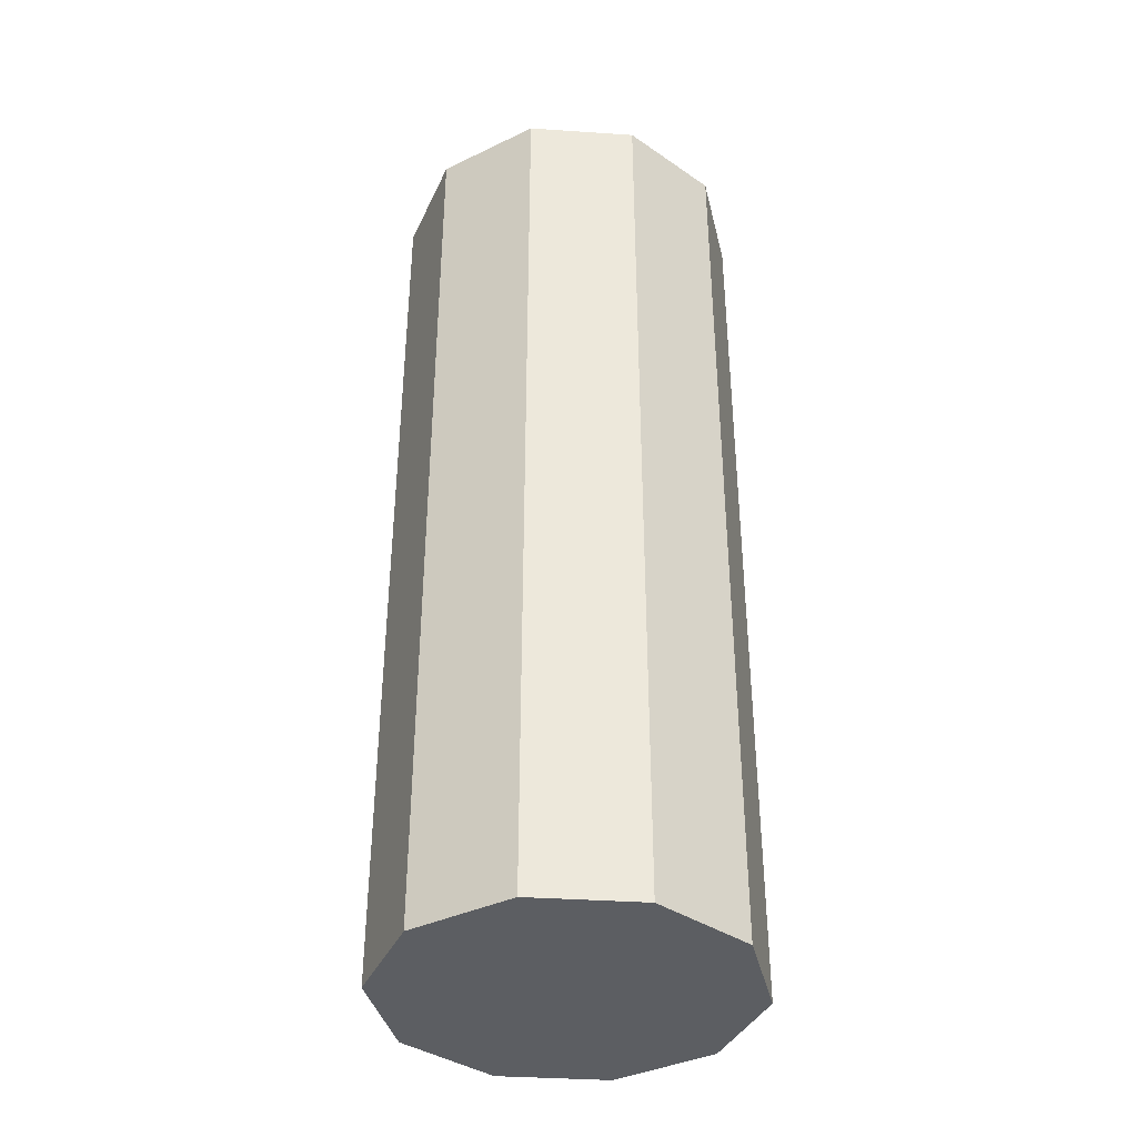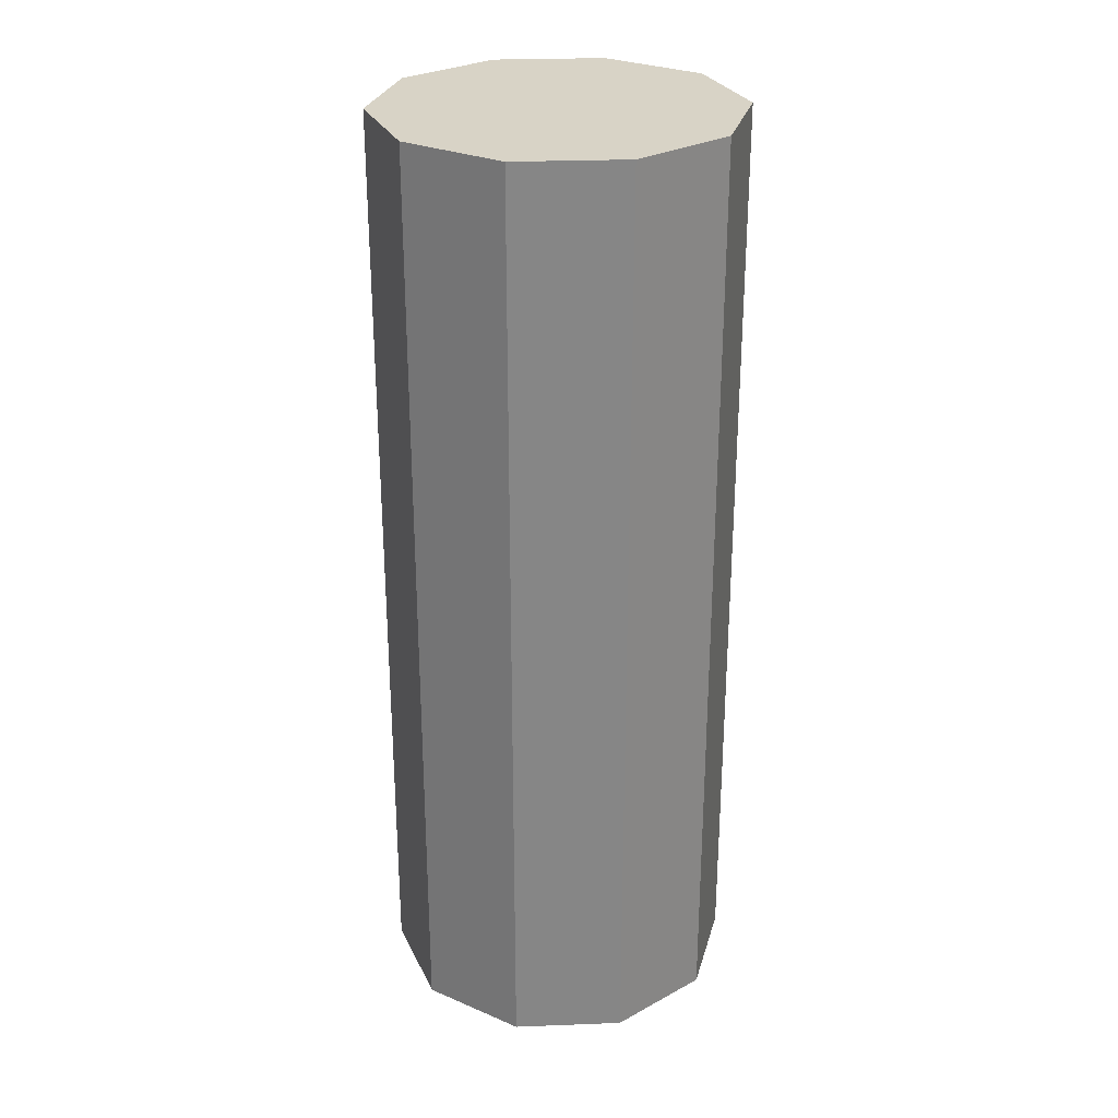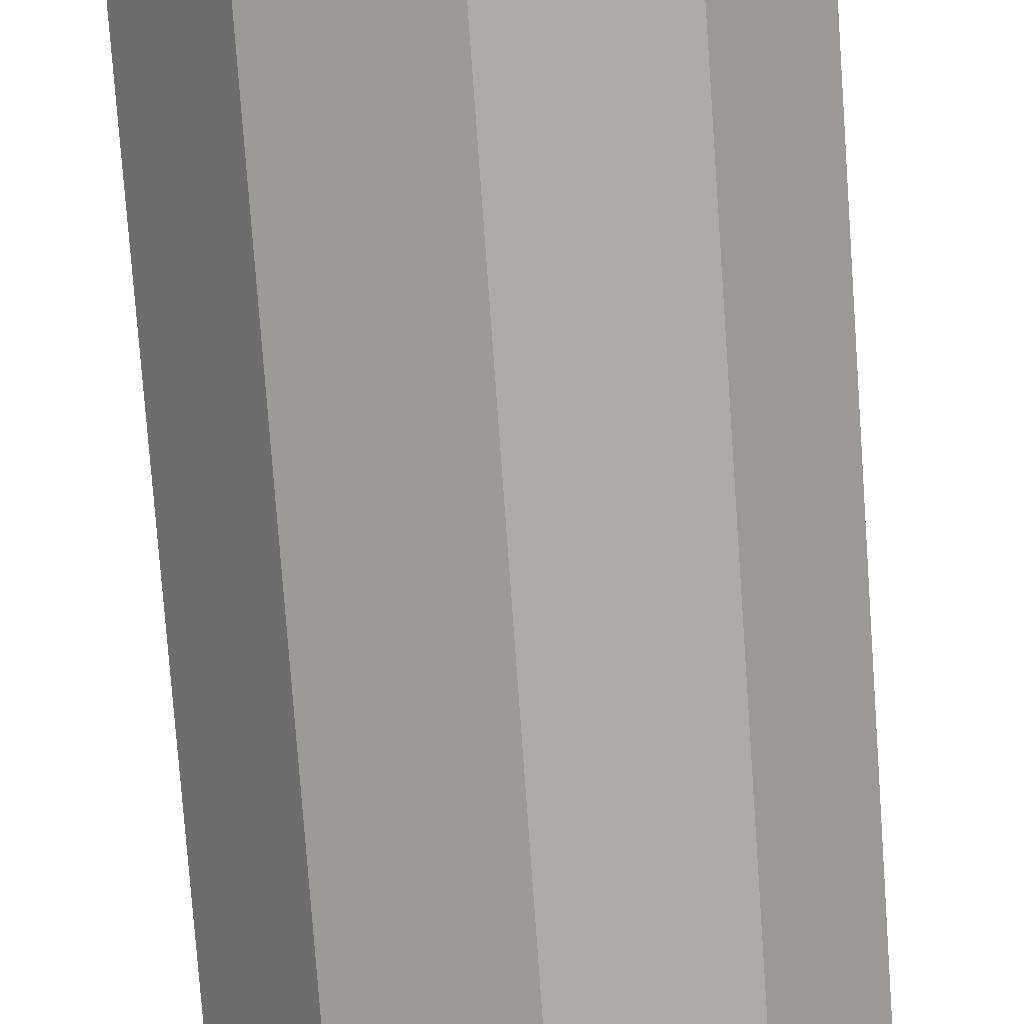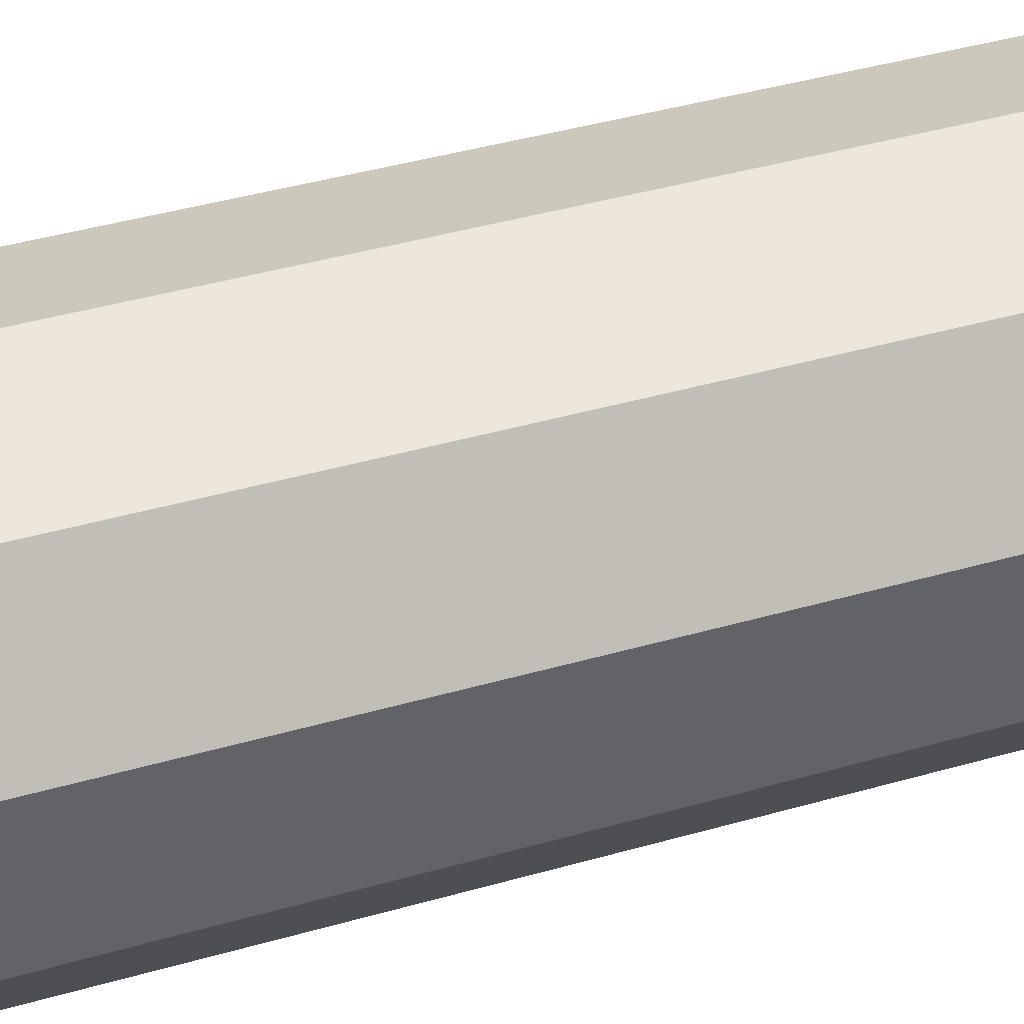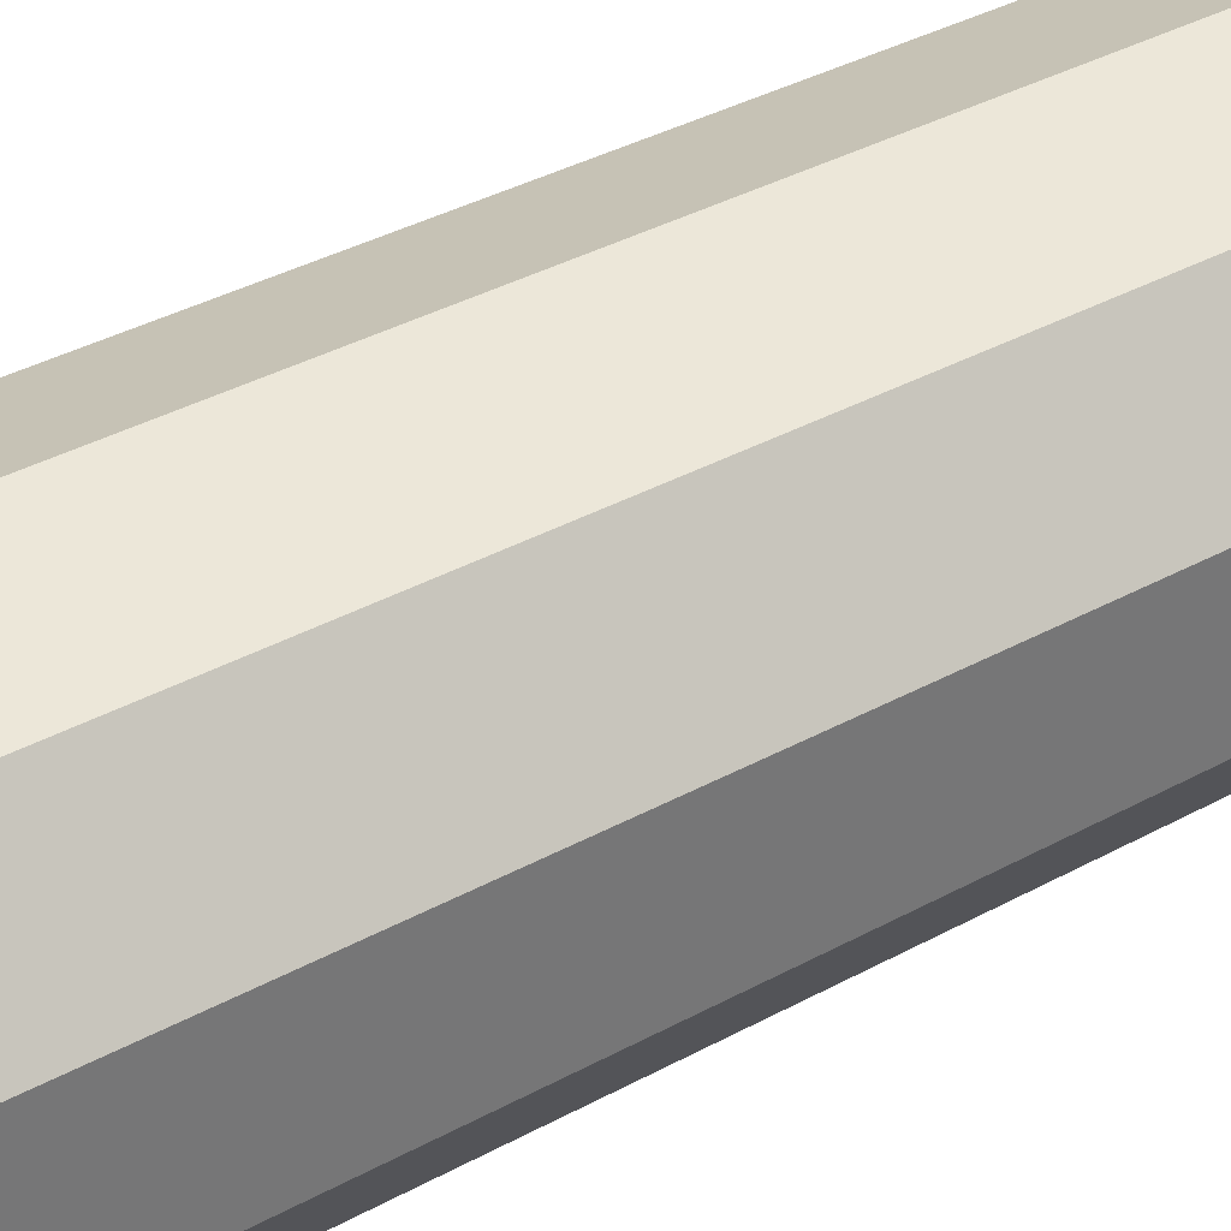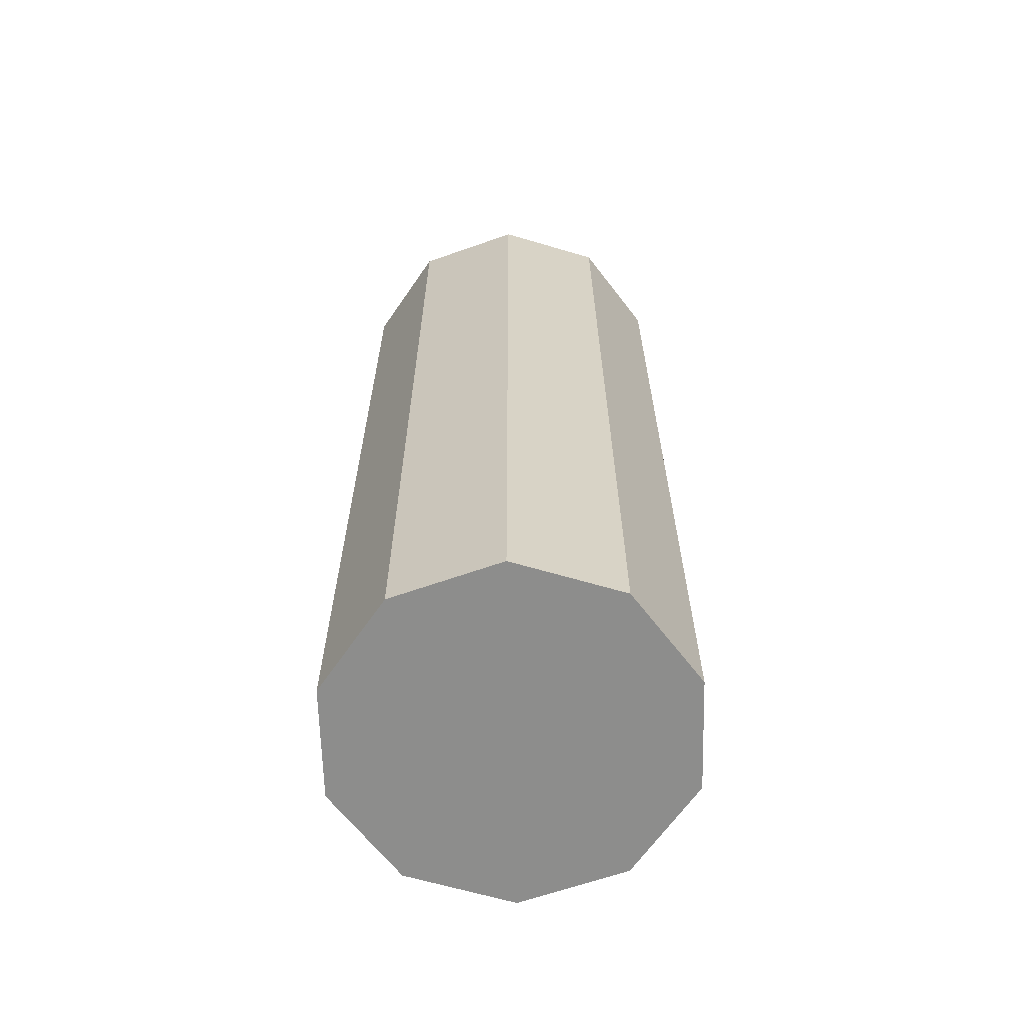
<metadata>
{"format":"obj","ext":"obj","renderer":"f3d","projection":"perspective","resolution":1024,"background":"white","views":[{"elev":-38.2,"azim":-130.8,"up":"+Y"},{"elev":28.2,"azim":50.7,"up":"+Y"},{"elev":-76.3,"azim":4.1,"up":"+Z"},{"elev":40.4,"azim":-109.6,"up":"+Z"},{"elev":35.6,"azim":-126.2,"up":"+Z"},{"elev":-64.5,"azim":145.5,"up":"+Y"}]}
</metadata>
<code>
o Cylinder.002
v 0 -0.3248 0
v 0 4.946 0
v 0 -0.3248 -1
v 0 4.946 -1
v 0.5878 -0.3248 -0.809
v 0.5878 4.946 -0.809
v 0.9511 -0.3248 -0.309
v 0.9511 4.946 -0.309
v 0.9511 -0.3248 0.309
v 0.9511 4.946 0.309
v 0.5878 -0.3248 0.809
v 0.5878 4.946 0.809
v -0 -0.3248 1
v -0 4.946 1
v -0.5878 -0.3248 0.809
v -0.5878 4.946 0.809
v -0.9511 -0.3248 0.309
v -0.9511 4.946 0.309
v -0.9511 -0.3248 -0.309
v -0.9511 4.946 -0.309
v -0.5878 -0.3248 -0.809
v -0.5878 4.946 -0.809
v 0 2.311 -1
v 0.5878 2.311 -0.809
v 0.9511 2.311 -0.309
v 0.9511 2.311 0.309
v 0.5878 2.311 0.809
v -0 2.311 1
v -0.5878 2.311 0.809
v -0.9511 2.311 0.309
v -0.9511 2.311 -0.309
v -0.5878 2.311 -0.809
v 0 3.628 -1
v 0.5878 3.628 -0.809
v 0.9511 3.628 -0.309
v 0.9511 3.628 0.309
v 0.5878 3.628 0.809
v -0 3.628 1
v -0.5878 3.628 0.809
v -0.9511 3.628 0.309
v -0.9511 3.628 -0.309
v -0.5878 3.628 -0.809
v 0.5878 0.9929 -0.809
v 0.9511 0.9929 -0.309
v 0.9511 0.9929 0.309
v 0.5878 0.9929 0.809
v -0 0.9929 1
v -0.5878 0.9929 0.809
v -0.9511 0.9929 0.309
v -0.9511 0.9929 -0.309
v -0.5878 0.9929 -0.809
v 0 0.9929 -1
v -0.7694 -0.3248 -0.559
v -0.7694 4.946 -0.559
v -0.7694 2.311 -0.559
v -0.7694 3.628 -0.559
v -0.7694 0.9929 -0.559
v 0 4.287 -1
v 0.5878 4.287 -0.809
v 0.9511 4.287 -0.309
v 0.9511 4.287 0.309
v 0.5878 4.287 0.809
v -0 4.287 1
v -0.5878 4.287 0.809
v -0.9511 4.287 0.309
v -0.9511 4.287 -0.309
v -0.5878 4.287 -0.809
v -0.7694 4.287 -0.559
v 0.5878 2.969 -0.809
v 0.9511 2.969 -0.309
v 0.9511 2.969 0.309
v 0.5878 2.969 0.809
v -0 2.969 1
v -0.5878 2.969 0.809
v -0.9511 2.969 0.309
v -0.9511 2.969 -0.309
v -0.5878 2.969 -0.809
v 0 2.969 -1
v -0.7694 2.969 -0.559
v 0 1.652 -1
v 0.5878 1.652 -0.809
v 0.9511 1.652 -0.309
v 0.9511 1.652 0.309
v 0.5878 1.652 0.809
v -0 1.652 1
v -0.5878 1.652 0.809
v -0.9511 1.652 0.309
v -0.9511 1.652 -0.309
v -0.5878 1.652 -0.809
v -0.7694 1.652 -0.559
v 0.5878 0.3341 -0.809
v 0.9511 0.3341 -0.309
v 0.9511 0.3341 0.309
v 0.5878 0.3341 0.809
v -0 0.3341 1
v -0.5878 0.3341 0.809
v -0.9511 0.3341 0.309
v -0.9511 0.3341 -0.309
v -0.5878 0.3341 -0.809
v 0 0.3341 -1
v -0.7694 0.3341 -0.559
f 1 3 5
f 2 6 4
f 58 4 6 59
f 1 5 7
f 2 8 6
f 59 6 8 60
f 1 7 9
f 2 10 8
f 60 8 10 61
f 1 9 11
f 2 12 10
f 61 10 12 62
f 1 11 13
f 2 14 12
f 62 12 14 63
f 1 13 15
f 2 16 14
f 63 14 16 64
f 1 15 17
f 2 18 16
f 64 16 18 65
f 1 17 19
f 2 20 18
f 65 18 20 66
f 1 19 53 21
f 2 22 54 20
f 68 54 22 67
f 1 21 3
f 2 4 22
f 67 22 4 58
f 89 32 23 80
f 90 55 32 89
f 87 30 31 88
f 86 29 30 87
f 85 28 29 86
f 84 27 28 85
f 83 26 27 84
f 82 25 26 83
f 81 24 25 82
f 80 23 24 81
f 77 42 33 78
f 79 56 42 77
f 75 40 41 76
f 74 39 40 75
f 73 38 39 74
f 72 37 38 73
f 71 36 37 72
f 70 35 36 71
f 69 34 35 70
f 78 33 34 69
f 100 52 43 91
f 91 43 44 92
f 92 44 45 93
f 93 45 46 94
f 94 46 47 95
f 95 47 48 96
f 96 48 49 97
f 97 49 50 98
f 101 57 51 99
f 99 51 52 100
f 98 50 57 101
f 76 41 56 79
f 88 31 55 90
f 66 20 54 68
f 41 66 68 56
f 42 67 58 33
f 56 68 67 42
f 40 65 66 41
f 39 64 65 40
f 38 63 64 39
f 37 62 63 38
f 36 61 62 37
f 35 60 61 36
f 34 59 60 35
f 33 58 59 34
f 31 76 79 55
f 23 78 69 24
f 24 69 70 25
f 25 70 71 26
f 26 71 72 27
f 27 72 73 28
f 28 73 74 29
f 29 74 75 30
f 30 75 76 31
f 55 79 77 32
f 32 77 78 23
f 50 88 90 57
f 52 80 81 43
f 43 81 82 44
f 44 82 83 45
f 45 83 84 46
f 46 84 85 47
f 47 85 86 48
f 48 86 87 49
f 49 87 88 50
f 57 90 89 51
f 51 89 80 52
f 19 98 101 53
f 21 99 100 3
f 53 101 99 21
f 17 97 98 19
f 15 96 97 17
f 13 95 96 15
f 11 94 95 13
f 9 93 94 11
f 7 92 93 9
f 5 91 92 7
f 3 100 91 5

</code>
